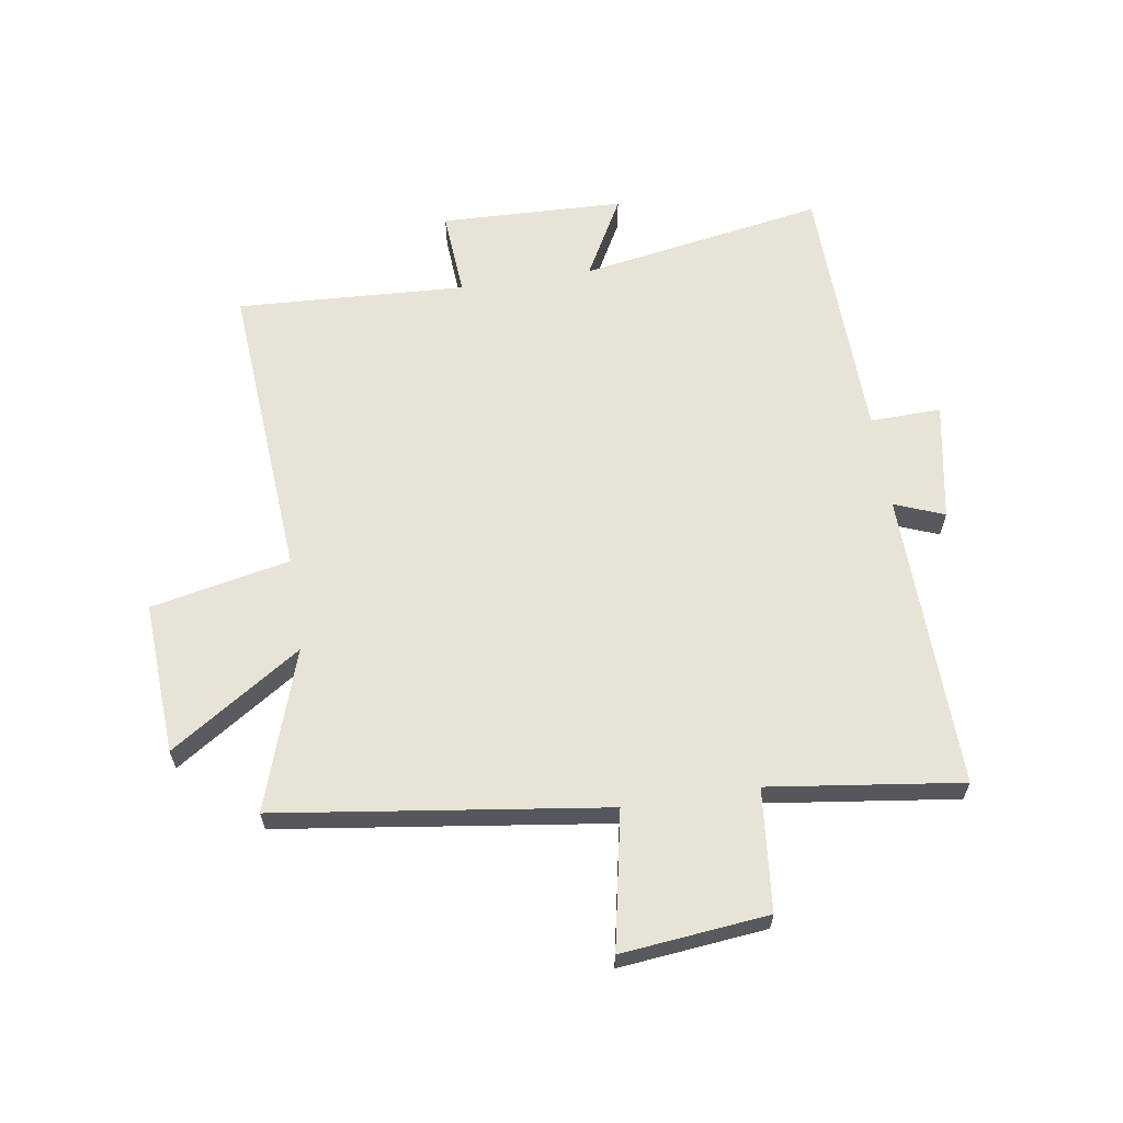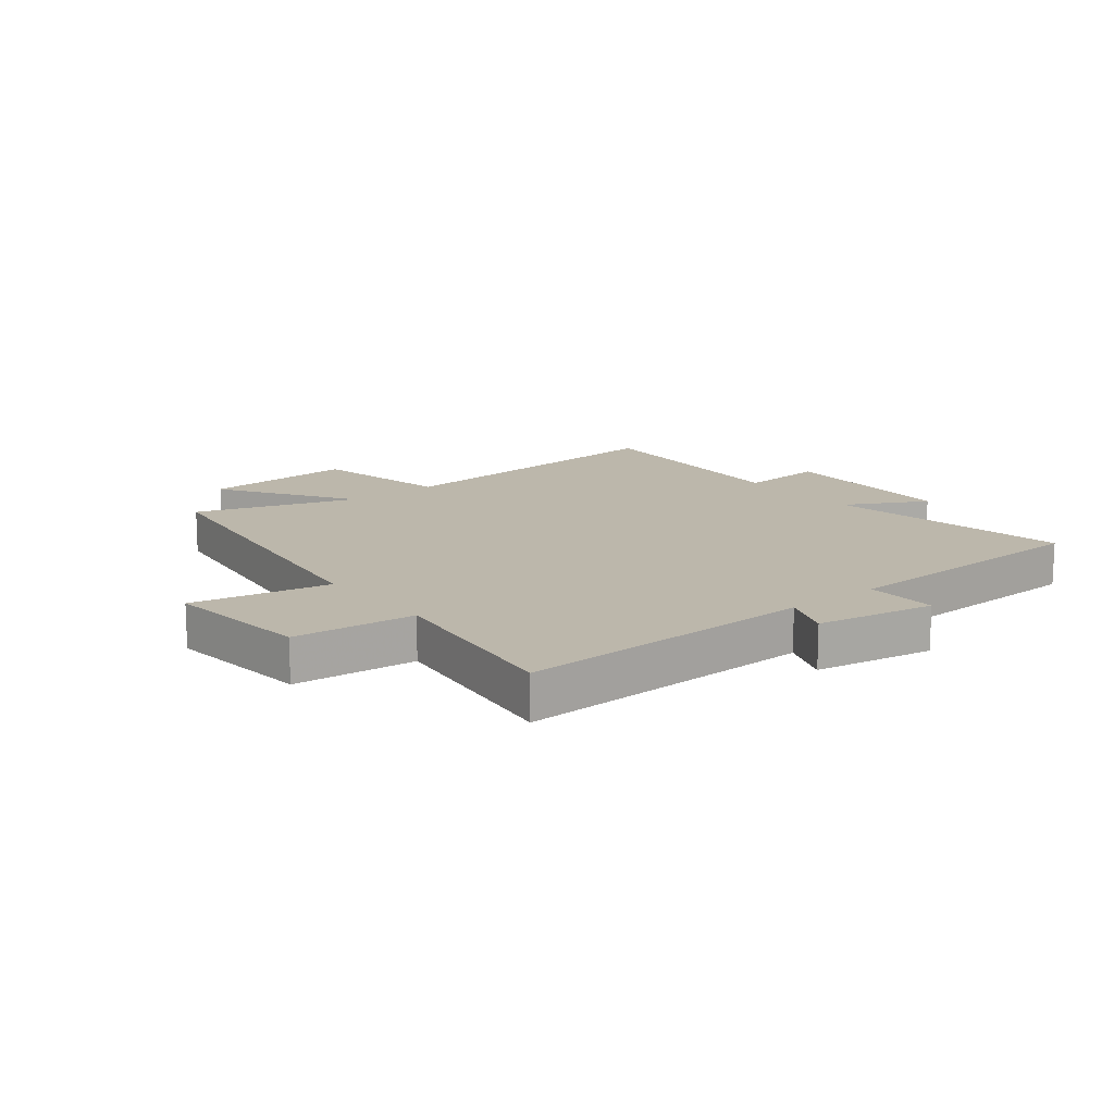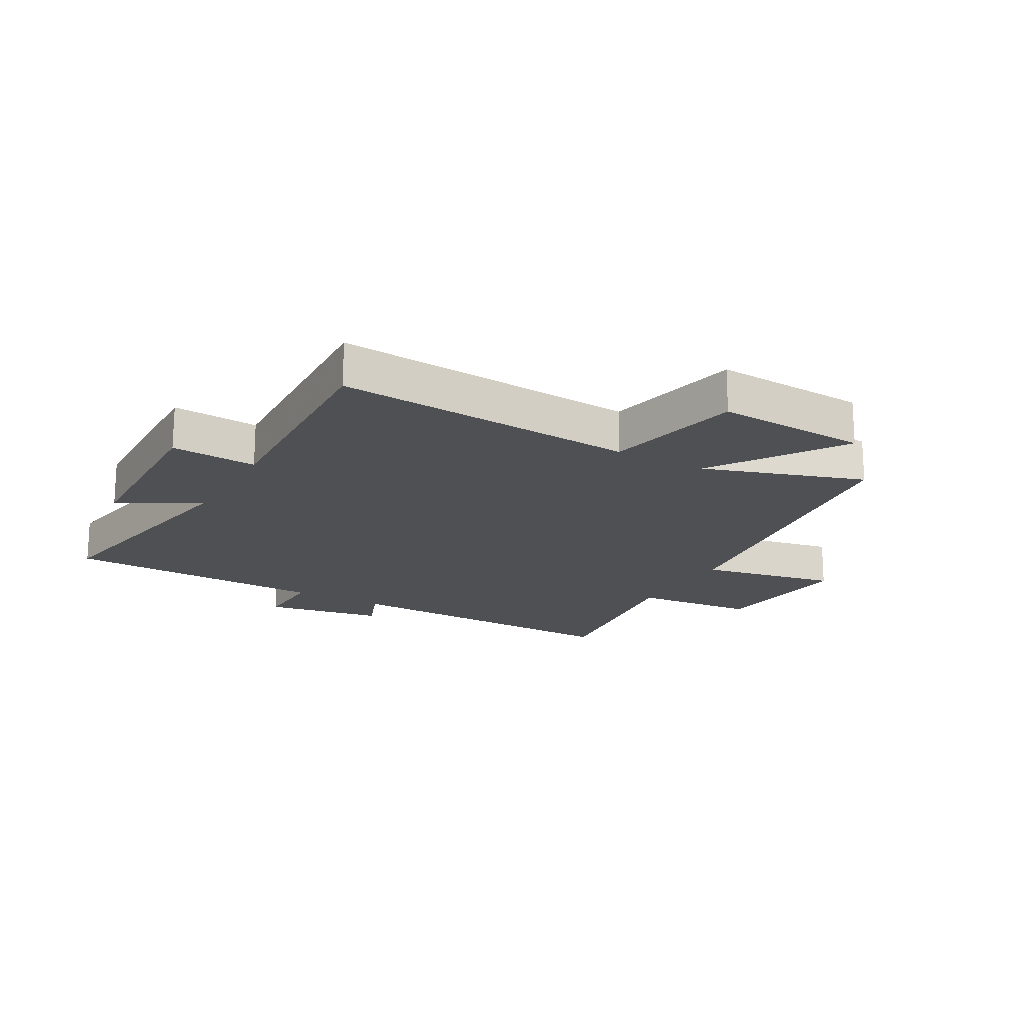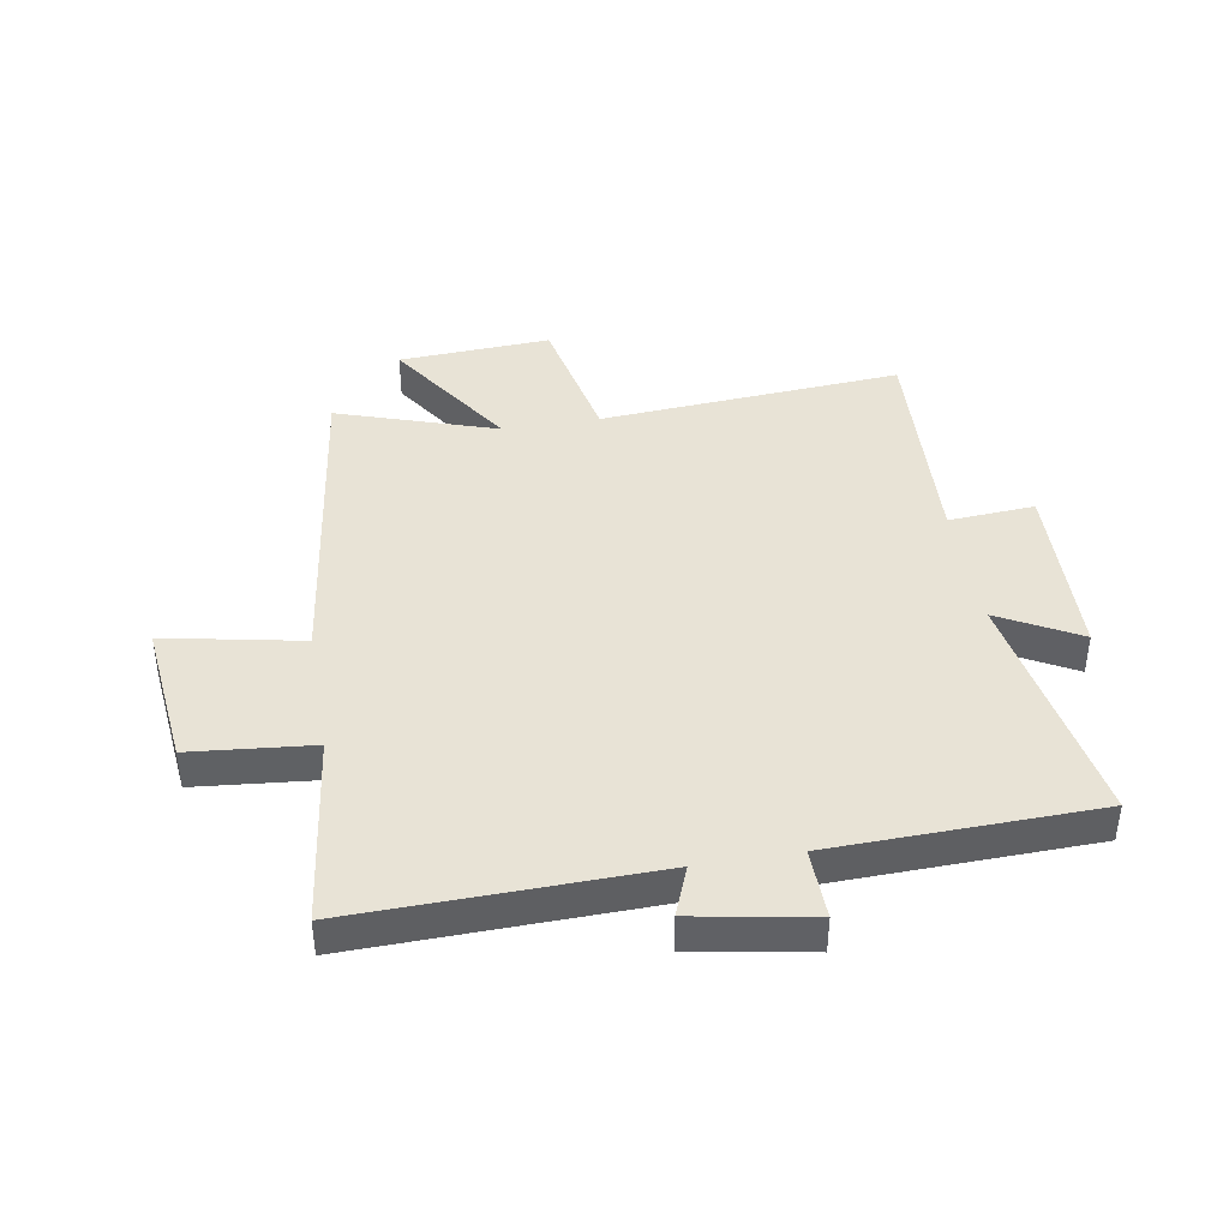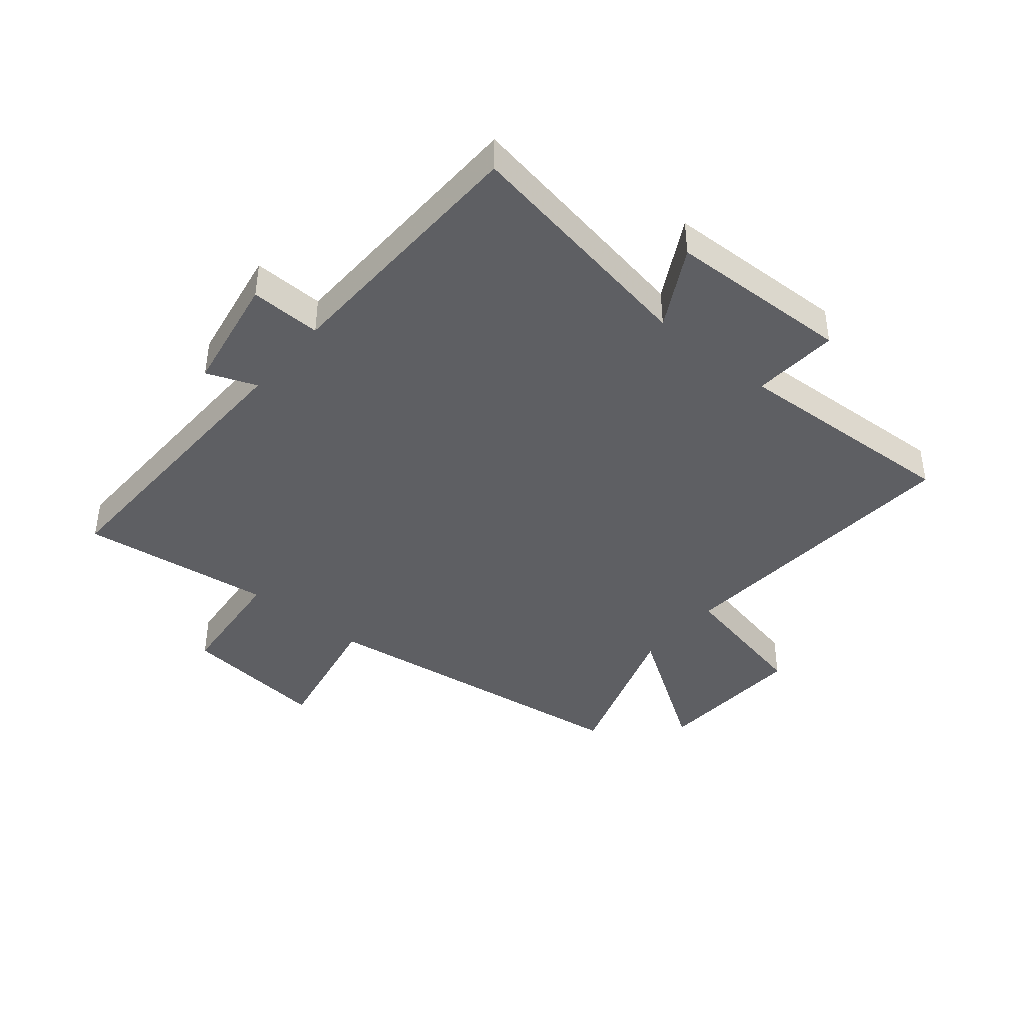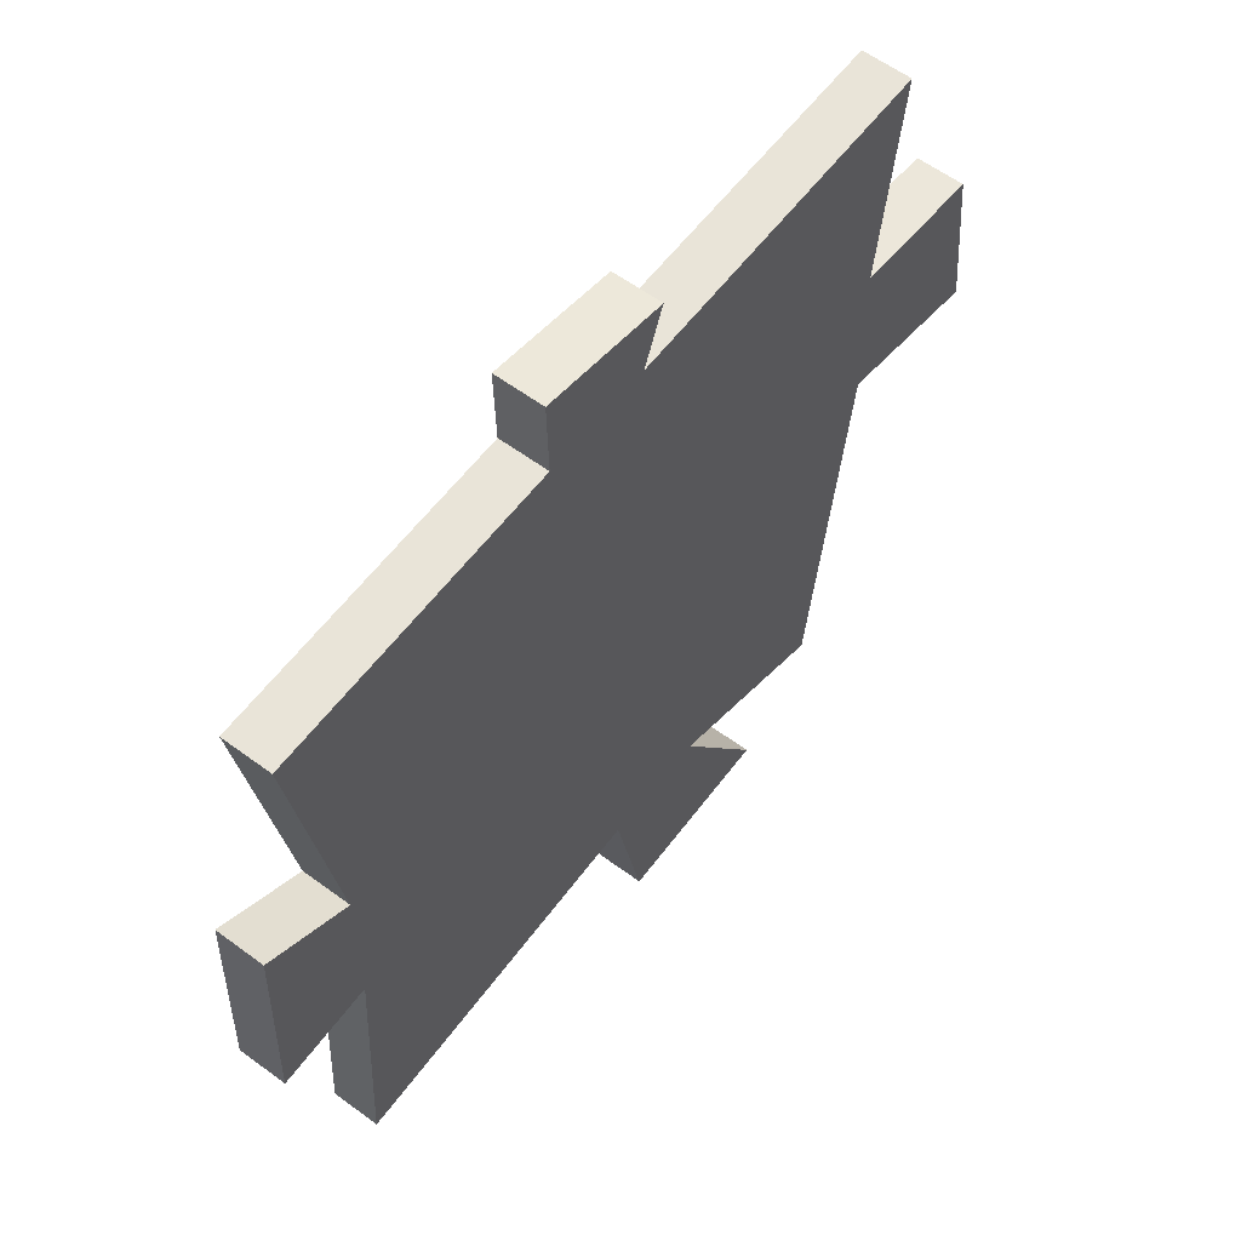
<metadata>
{"format":"obj","ext":"obj","renderer":"f3d","projection":"perspective","resolution":1024,"background":"white","views":[{"elev":62.6,"azim":-98.8,"up":"+Y"},{"elev":14.5,"azim":-38.6,"up":"+Y"},{"elev":-18.6,"azim":150.4,"up":"+Y"},{"elev":41.5,"azim":-9.7,"up":"+Y"},{"elev":-41.5,"azim":50.2,"up":"+Y"},{"elev":58.8,"azim":127.4,"up":"+Z"}]}
</metadata>
<code>
v 0.571 0.07 0.489
v 0.5 0.07 0.076
v 0.636 0.07 0.15
v 0.646 0.07 -0.16
v 0.5 0.07 -0.15
v 0.52 0.07 -0.537
v 0.008 0.07 -0.5
v -0.041 0.07 -0.735
v -0.299 0.07 -0.721
v -0.154 0.07 -0.5
v -0.424 0.07 -0.59
v -0.5 0.07 -0.036
v -0.732 0.07 -0.082
v -0.706 0.07 0.166
v -0.5 0.07 0.186
v -0.543 0.07 0.511
v -0.039 0.07 0.5
v -0.072 0.07 0.584
v 0.128 0.07 0.62
v 0.125 0.07 0.5
v 0.571 0 0.489
v 0.5 0 0.076
v 0.636 0 0.15
v 0.646 0 -0.16
v 0.5 0 -0.15
v 0.52 0 -0.537
v 0.008 0 -0.5
v -0.041 0 -0.735
v -0.299 0 -0.721
v -0.154 0 -0.5
v -0.424 0 -0.59
v -0.5 0 -0.036
v -0.732 0 -0.082
v -0.706 0 0.166
v -0.5 0 0.186
v -0.543 0 0.511
v -0.039 0 0.5
v -0.072 0 0.584
v 0.128 0 0.62
v 0.125 0 0.5
f 17 18 19 20
f 17 20 1 2
f 15 16 17 2
f 12 13 14 15
f 12 15 2
f 11 12 2
f 10 11 2
f 7 8 9 10
f 7 10 2 3
f 5 6 7
f 5 7 3
f 3 4 5
f 40 39 38 37
f 22 21 40 37
f 22 37 36 35
f 35 34 33 32
f 22 35 32
f 22 32 31
f 22 31 30
f 30 29 28 27
f 23 22 30 27
f 27 26 25
f 23 27 25
f 25 24 23
f 1 21 22 2
f 2 22 23 3
f 3 23 24 4
f 4 24 25 5
f 5 25 26 6
f 6 26 27 7
f 7 27 28 8
f 8 28 29 9
f 9 29 30 10
f 10 30 31 11
f 11 31 32 12
f 12 32 33 13
f 13 33 34 14
f 14 34 35 15
f 15 35 36 16
f 16 36 37 17
f 17 37 38 18
f 18 38 39 19
f 19 39 40 20
f 20 40 21 1

</code>
